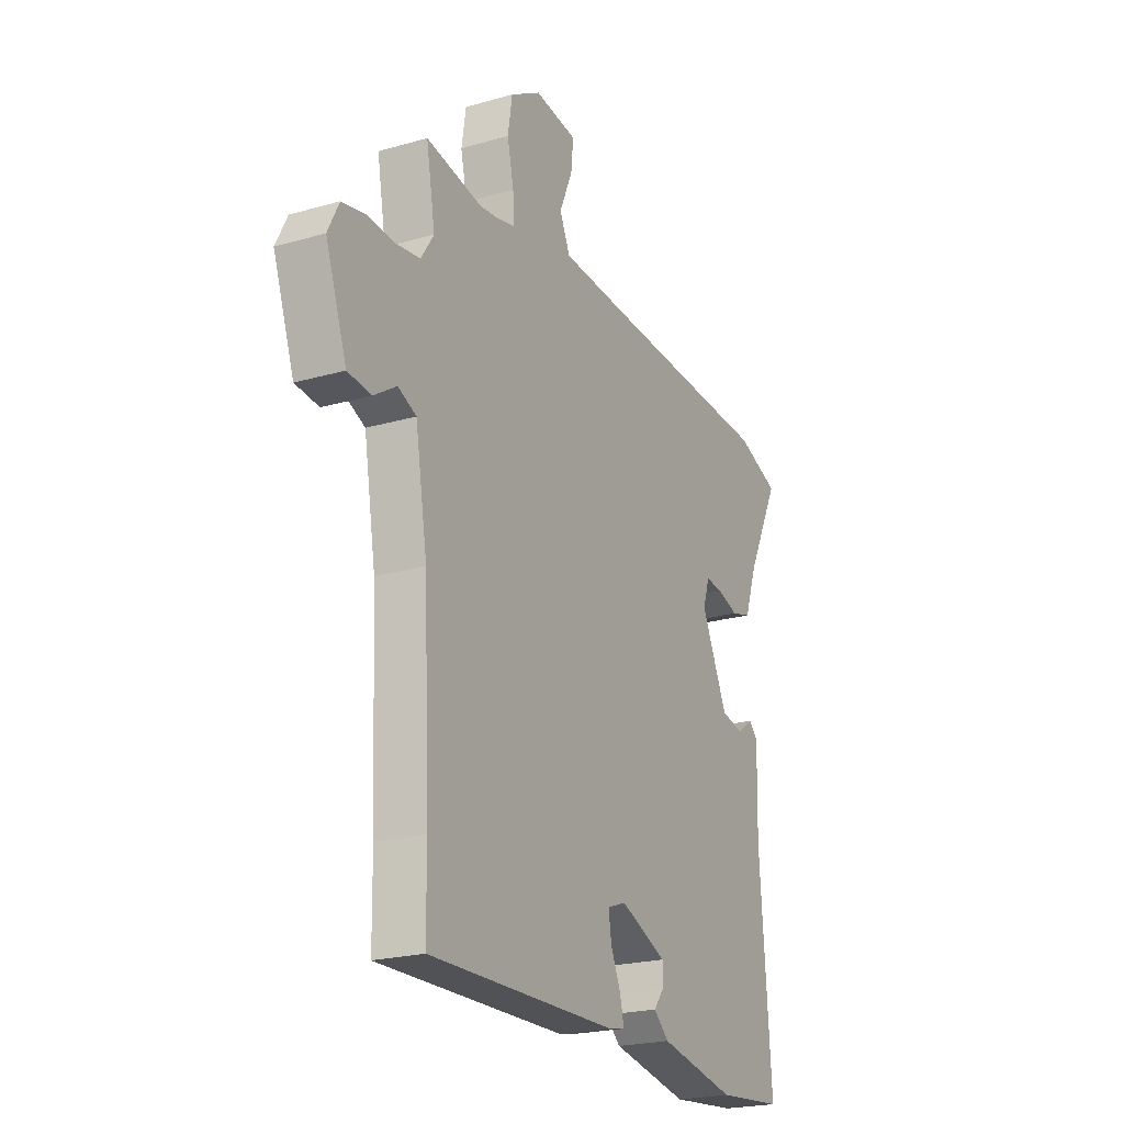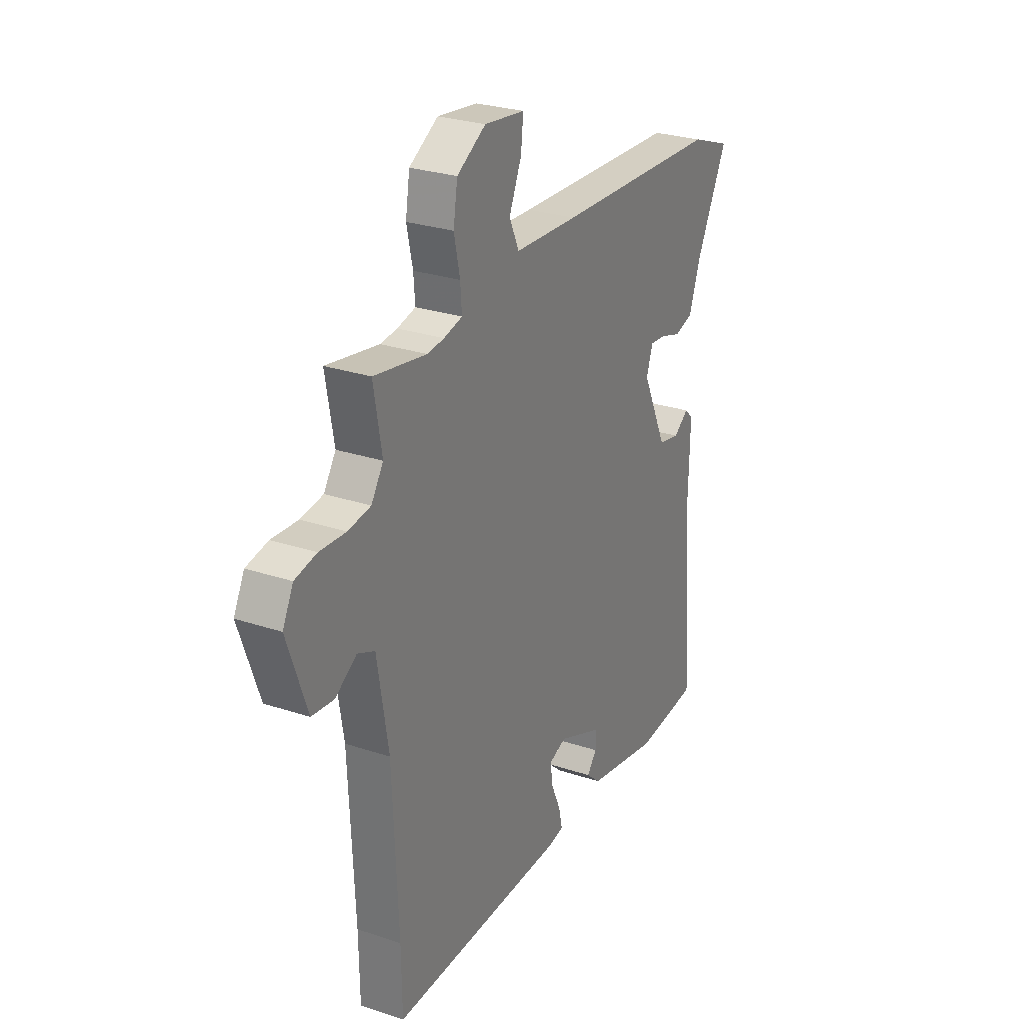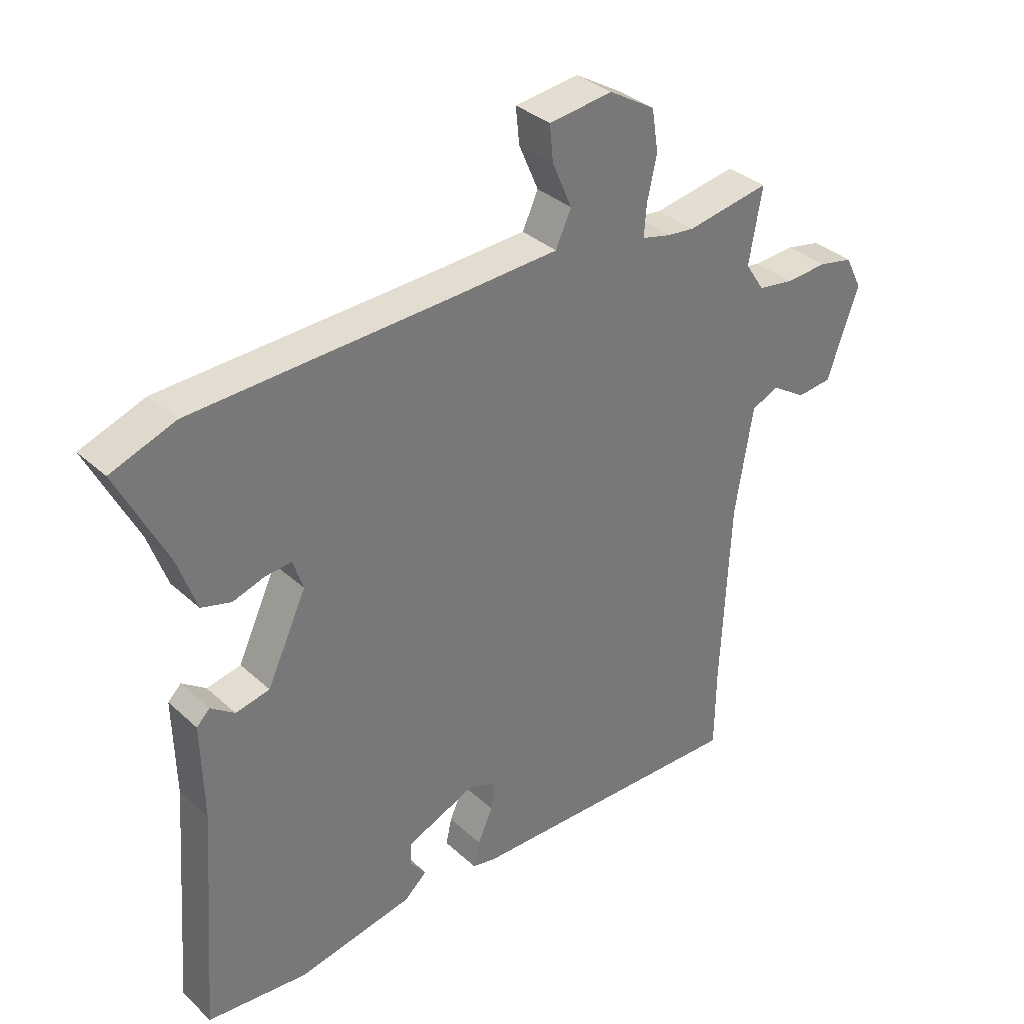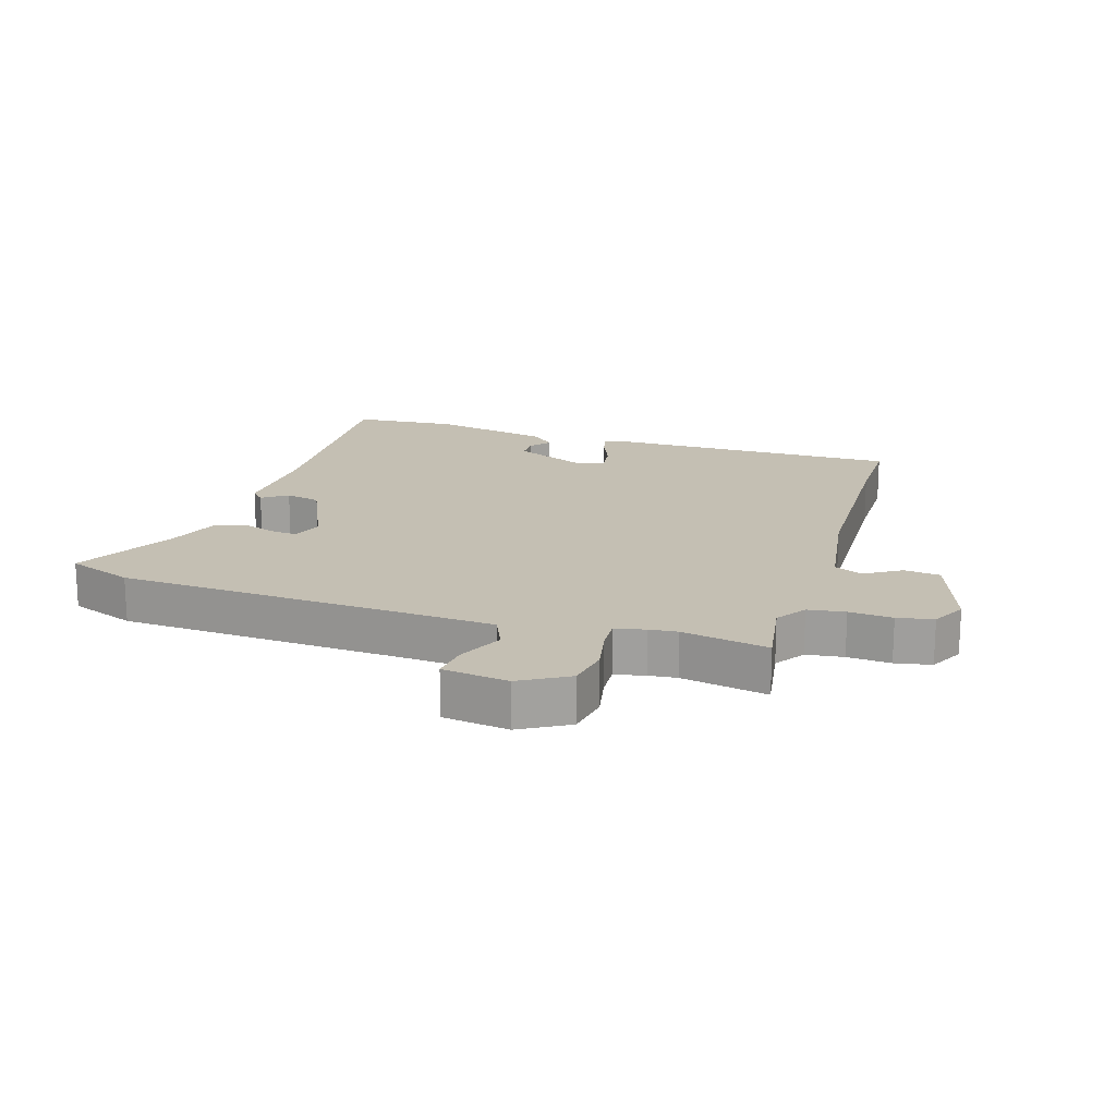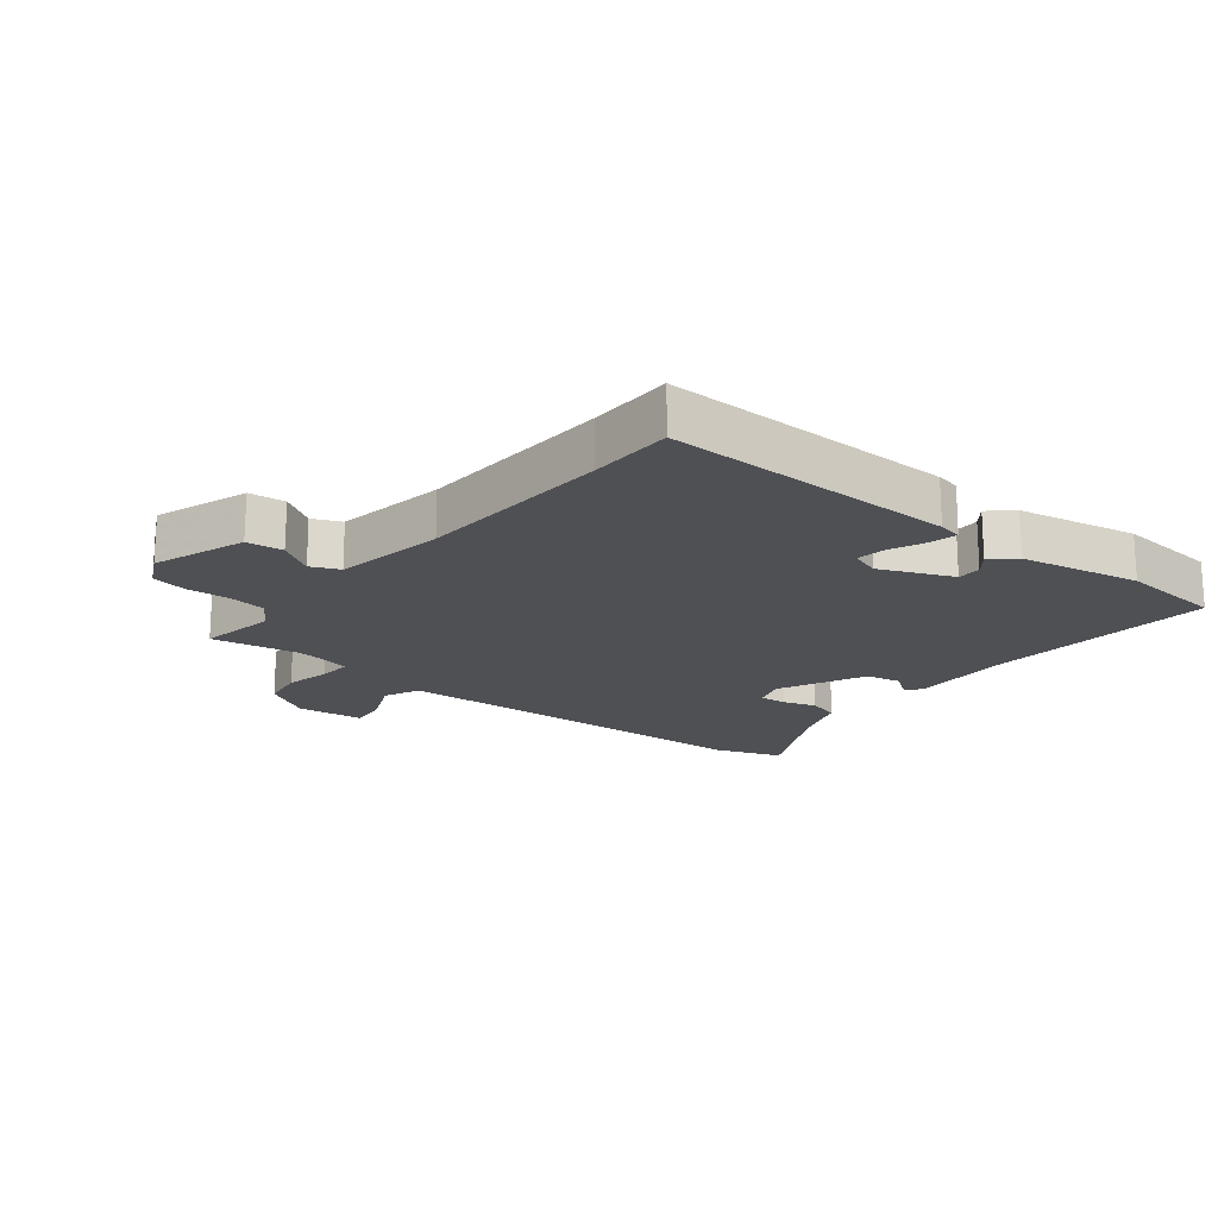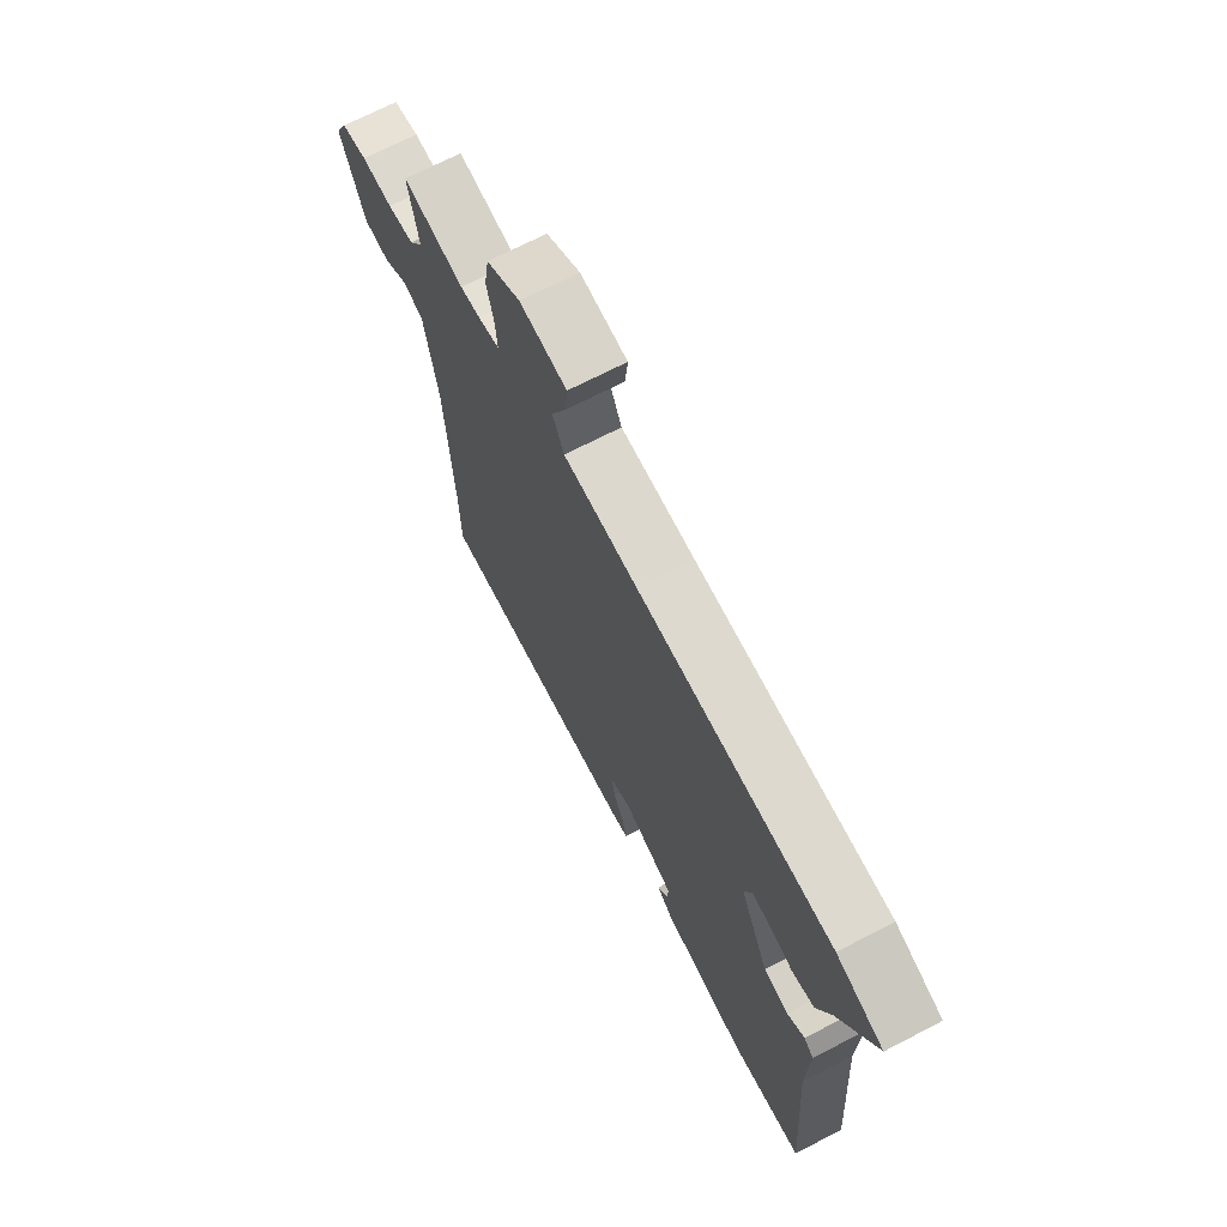
<metadata>
{"format":"obj","ext":"obj","renderer":"f3d","projection":"perspective","resolution":1024,"background":"white","views":[{"elev":-22.2,"azim":116.5,"up":"+Z"},{"elev":27.2,"azim":117.3,"up":"+Z"},{"elev":34.4,"azim":-39.6,"up":"+Z"},{"elev":17.8,"azim":18.2,"up":"+Y"},{"elev":-18.6,"azim":141.5,"up":"+Y"},{"elev":70.0,"azim":-117.4,"up":"+Z"}]}
</metadata>
<code>
v 0.502 0.07 -0.38
v 0.5 0.07 -0.517
v 0.025 0.07 -0.508
v -0.014 0.07 -0.5
v -0.004 0.07 -0.456
v 0.021 0.07 -0.4
v 0.028 0.07 -0.352
v -0.019 0.07 -0.335
v -0.136 0.07 -0.384
v -0.136 0.07 -0.423
v -0.11 0.07 -0.456
v -0.148 0.07 -0.49
v -0.342 0.07 -0.527
v -0.51 0.07 -0.511
v -0.482 0.07 -0.135
v -0.486 0.07 0.027
v -0.464 0.07 0.049
v -0.424 0.07 0.02
v -0.367 0.07 0.032
v -0.301 0.07 0.173
v -0.318 0.07 0.224
v -0.361 0.07 0.22
v -0.415 0.07 0.203
v -0.465 0.07 0.217
v -0.496 0.07 0.305
v -0.579 0.07 0.471
v -0.472 0.07 0.51
v -0.029 0.07 0.527
v 0.14 0.07 0.535
v 0.166 0.07 0.592
v 0.133 0.07 0.668
v 0.127 0.07 0.728
v 0.234 0.07 0.741
v 0.311 0.07 0.695
v 0.322 0.07 0.625
v 0.306 0.07 0.552
v 0.302 0.07 0.499
v 0.351 0.07 0.487
v 0.396 0.07 0.482
v 0.536 0.07 0.506
v 0.514 0.07 0.381
v 0.546 0.07 0.332
v 0.606 0.07 0.323
v 0.676 0.07 0.327
v 0.734 0.07 0.315
v 0.762 0.07 0.259
v 0.709 0.07 0.109
v 0.65 0.07 0.103
v 0.593 0.07 0.14
v 0.547 0.07 0.12
v 0.517 0.07 -0.06
v 0.502 0 -0.38
v 0.5 0 -0.517
v 0.025 0 -0.508
v -0.014 0 -0.5
v -0.004 0 -0.456
v 0.021 0 -0.4
v 0.028 0 -0.352
v -0.019 0 -0.335
v -0.136 0 -0.384
v -0.136 0 -0.423
v -0.11 0 -0.456
v -0.148 0 -0.49
v -0.342 0 -0.527
v -0.51 0 -0.511
v -0.482 0 -0.135
v -0.486 0 0.027
v -0.464 0 0.049
v -0.424 0 0.02
v -0.367 0 0.032
v -0.301 0 0.173
v -0.318 0 0.224
v -0.361 0 0.22
v -0.415 0 0.203
v -0.465 0 0.217
v -0.496 0 0.305
v -0.579 0 0.471
v -0.472 0 0.51
v -0.029 0 0.527
v 0.14 0 0.535
v 0.166 0 0.592
v 0.133 0 0.668
v 0.127 0 0.728
v 0.234 0 0.741
v 0.311 0 0.695
v 0.322 0 0.625
v 0.306 0 0.552
v 0.302 0 0.499
v 0.351 0 0.487
v 0.396 0 0.482
v 0.536 0 0.506
v 0.514 0 0.381
v 0.546 0 0.332
v 0.606 0 0.323
v 0.676 0 0.327
v 0.734 0 0.315
v 0.762 0 0.259
v 0.709 0 0.109
v 0.65 0 0.103
v 0.593 0 0.14
v 0.547 0 0.12
v 0.517 0 -0.06
f 47 48 49
f 46 47 49
f 45 46 49
f 44 45 49
f 43 44 49
f 42 43 49 50
f 41 42 50 51
f 39 40 41
f 41 51 1
f 39 41 1
f 38 39 1
f 34 35 36
f 33 34 36
f 32 33 36
f 31 32 36
f 30 31 36
f 29 30 36 37
f 38 1 2
f 37 38 2
f 29 37 2
f 28 29 2
f 25 26 27 28
f 24 25 28
f 23 24 28
f 22 23 28
f 15 16 17 18
f 15 18 19
f 13 14 15
f 12 13 15
f 11 12 15
f 10 11 15
f 9 10 15 19
f 8 9 19 20
f 4 5 6
f 3 4 6
f 2 3 6
f 2 6 7
f 8 20 21
f 7 8 21
f 2 7 21
f 28 2 21
f 21 22 28
f 100 99 98
f 100 98 97
f 100 97 96
f 100 96 95
f 100 95 94
f 101 100 94 93
f 102 101 93 92
f 92 91 90
f 52 102 92
f 52 92 90
f 52 90 89
f 87 86 85
f 87 85 84
f 87 84 83
f 87 83 82
f 87 82 81
f 88 87 81 80
f 53 52 89
f 53 89 88
f 53 88 80
f 53 80 79
f 79 78 77 76
f 79 76 75
f 79 75 74
f 79 74 73
f 69 68 67 66
f 70 69 66
f 66 65 64
f 66 64 63
f 66 63 62
f 66 62 61
f 70 66 61 60
f 71 70 60 59
f 57 56 55
f 57 55 54
f 57 54 53
f 58 57 53
f 72 71 59
f 72 59 58
f 72 58 53
f 72 53 79
f 79 73 72
f 1 52 53 2
f 2 53 54 3
f 3 54 55 4
f 4 55 56 5
f 5 56 57 6
f 6 57 58 7
f 7 58 59 8
f 8 59 60 9
f 9 60 61 10
f 10 61 62 11
f 11 62 63 12
f 12 63 64 13
f 13 64 65 14
f 14 65 66 15
f 15 66 67 16
f 16 67 68 17
f 17 68 69 18
f 18 69 70 19
f 19 70 71 20
f 20 71 72 21
f 21 72 73 22
f 22 73 74 23
f 23 74 75 24
f 24 75 76 25
f 25 76 77 26
f 26 77 78 27
f 27 78 79 28
f 28 79 80 29
f 29 80 81 30
f 30 81 82 31
f 31 82 83 32
f 32 83 84 33
f 33 84 85 34
f 34 85 86 35
f 35 86 87 36
f 36 87 88 37
f 37 88 89 38
f 38 89 90 39
f 39 90 91 40
f 40 91 92 41
f 41 92 93 42
f 42 93 94 43
f 43 94 95 44
f 44 95 96 45
f 45 96 97 46
f 46 97 98 47
f 47 98 99 48
f 48 99 100 49
f 49 100 101 50
f 50 101 102 51
f 51 102 52 1

</code>
